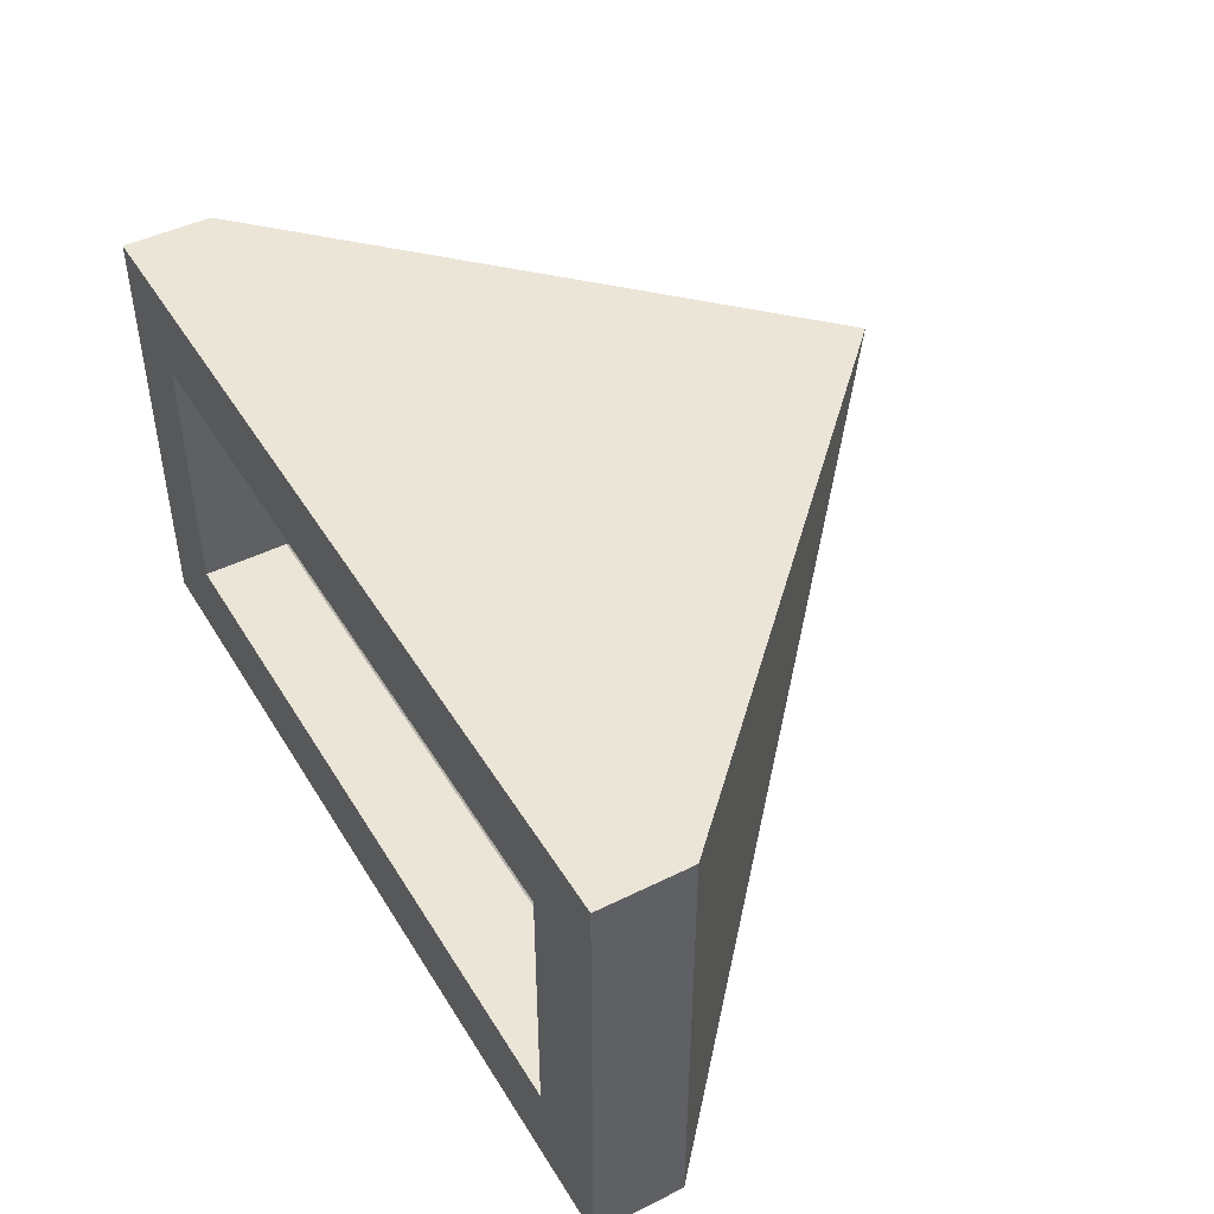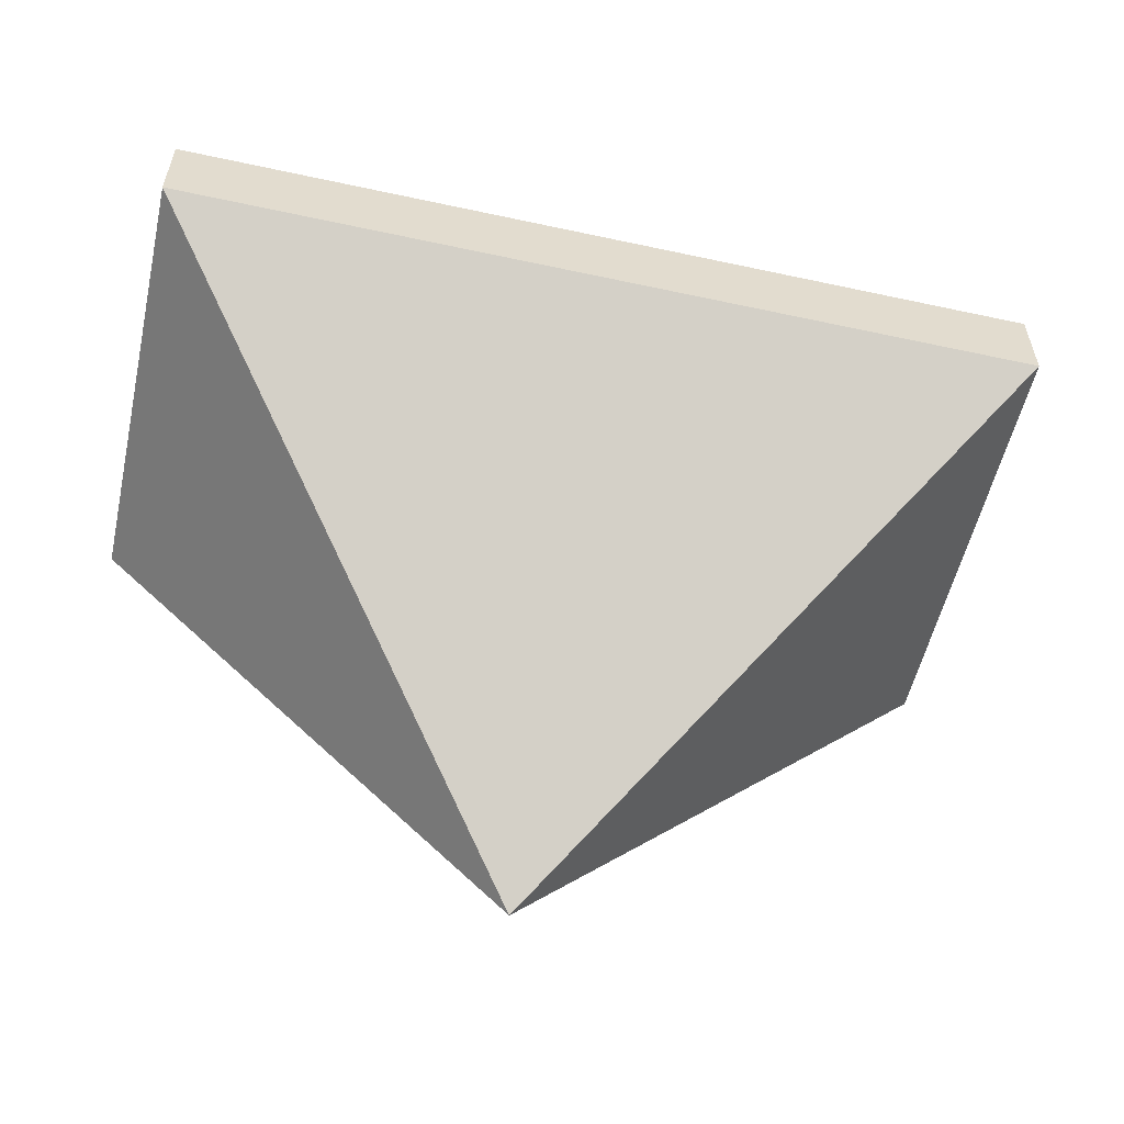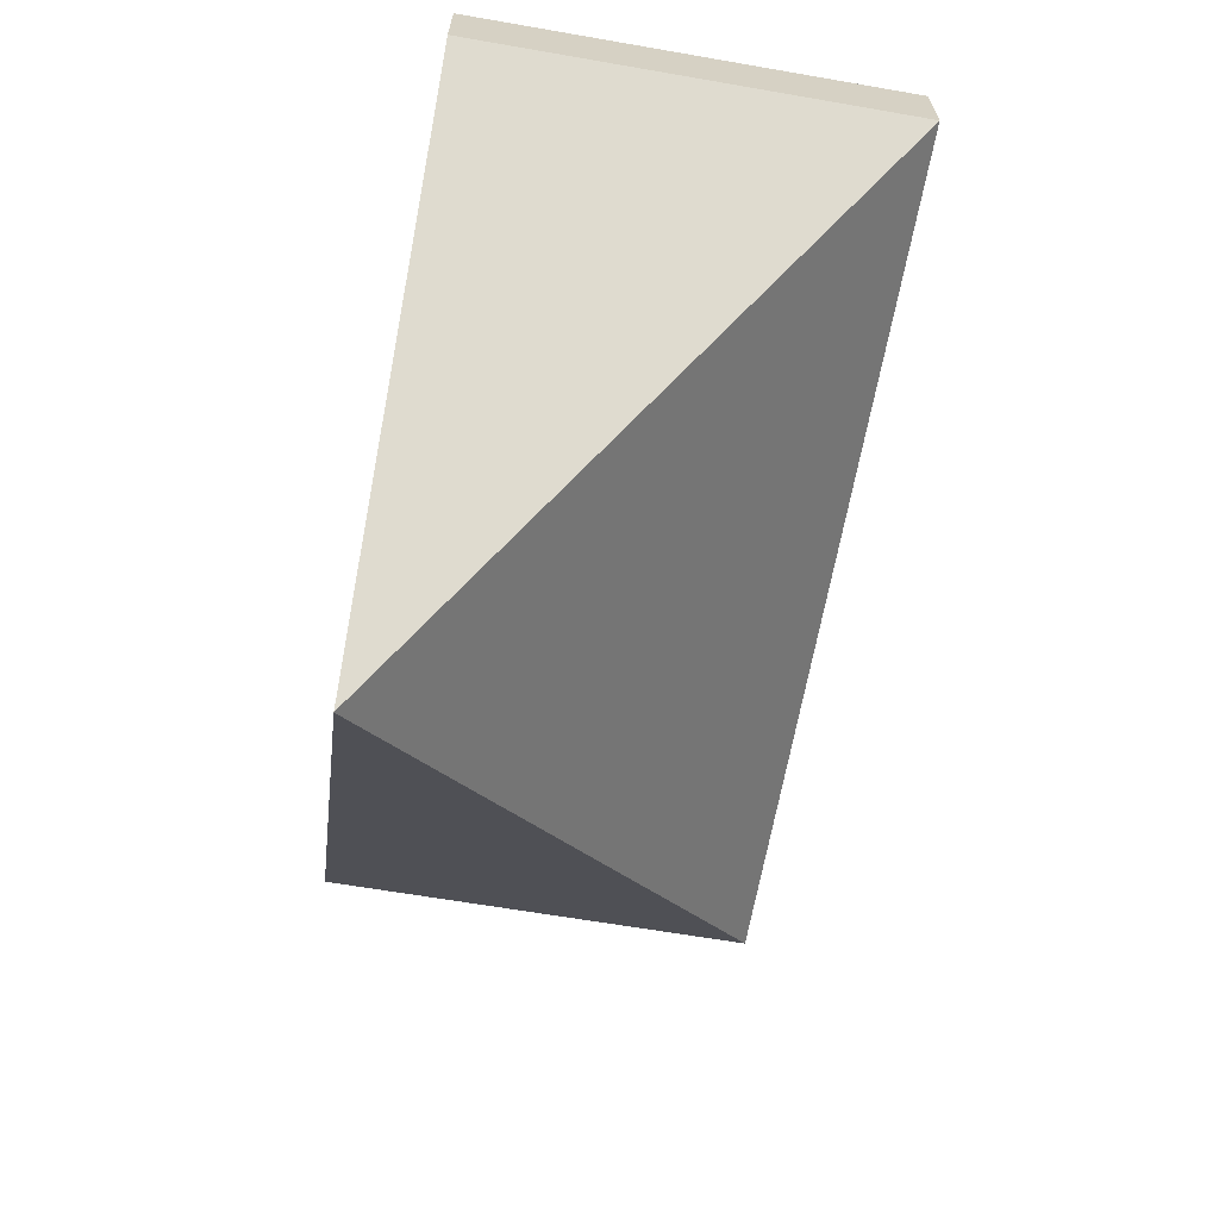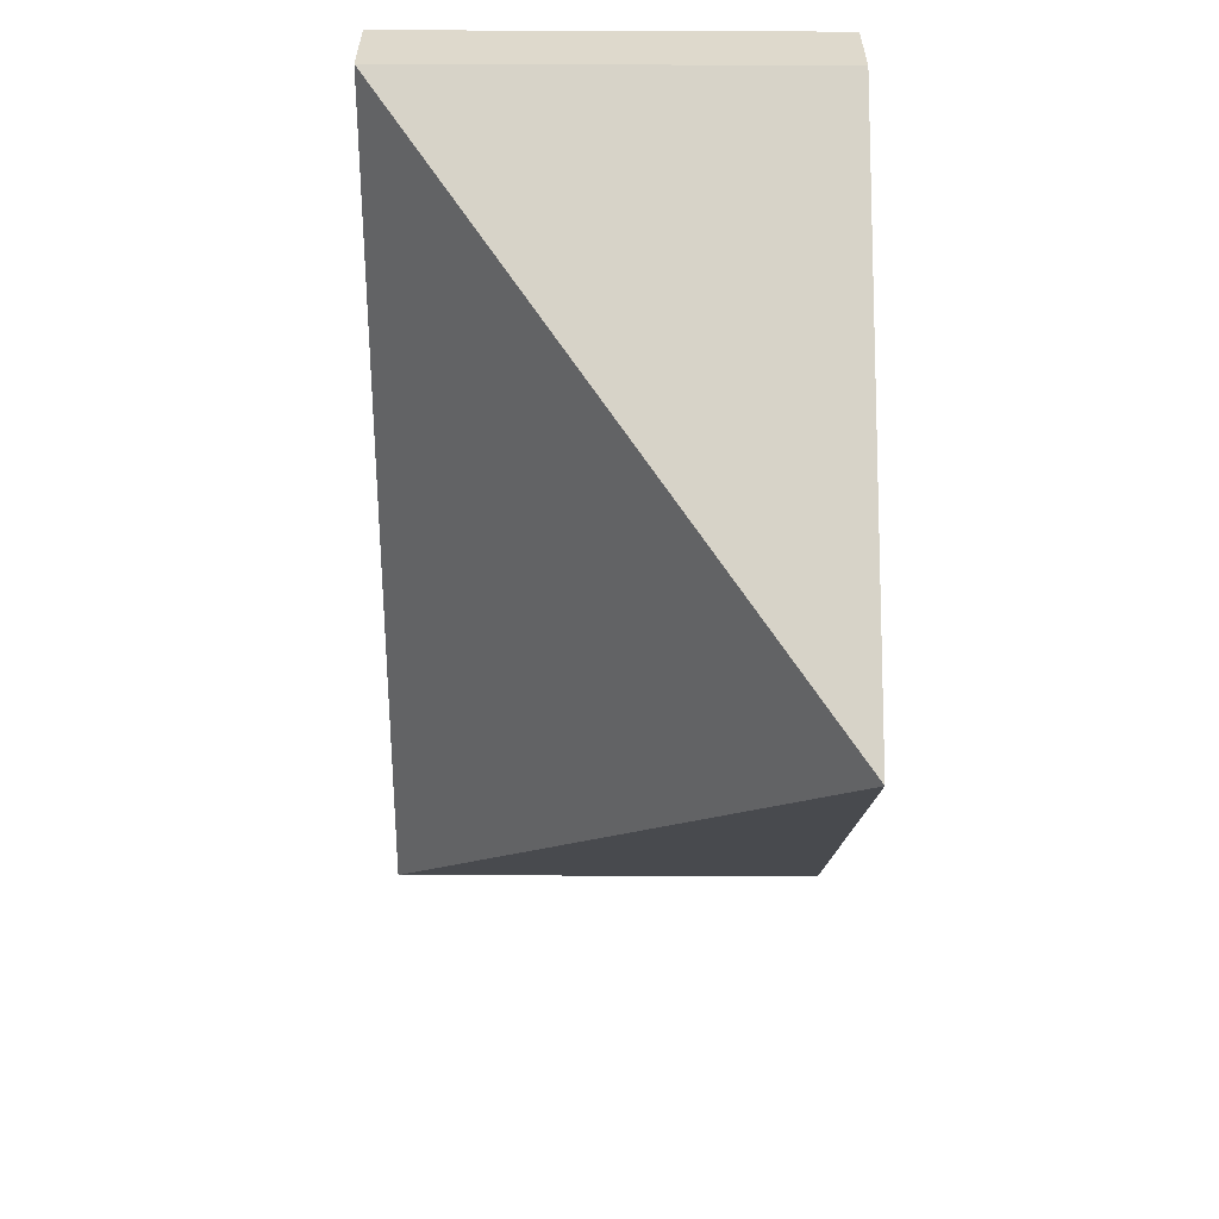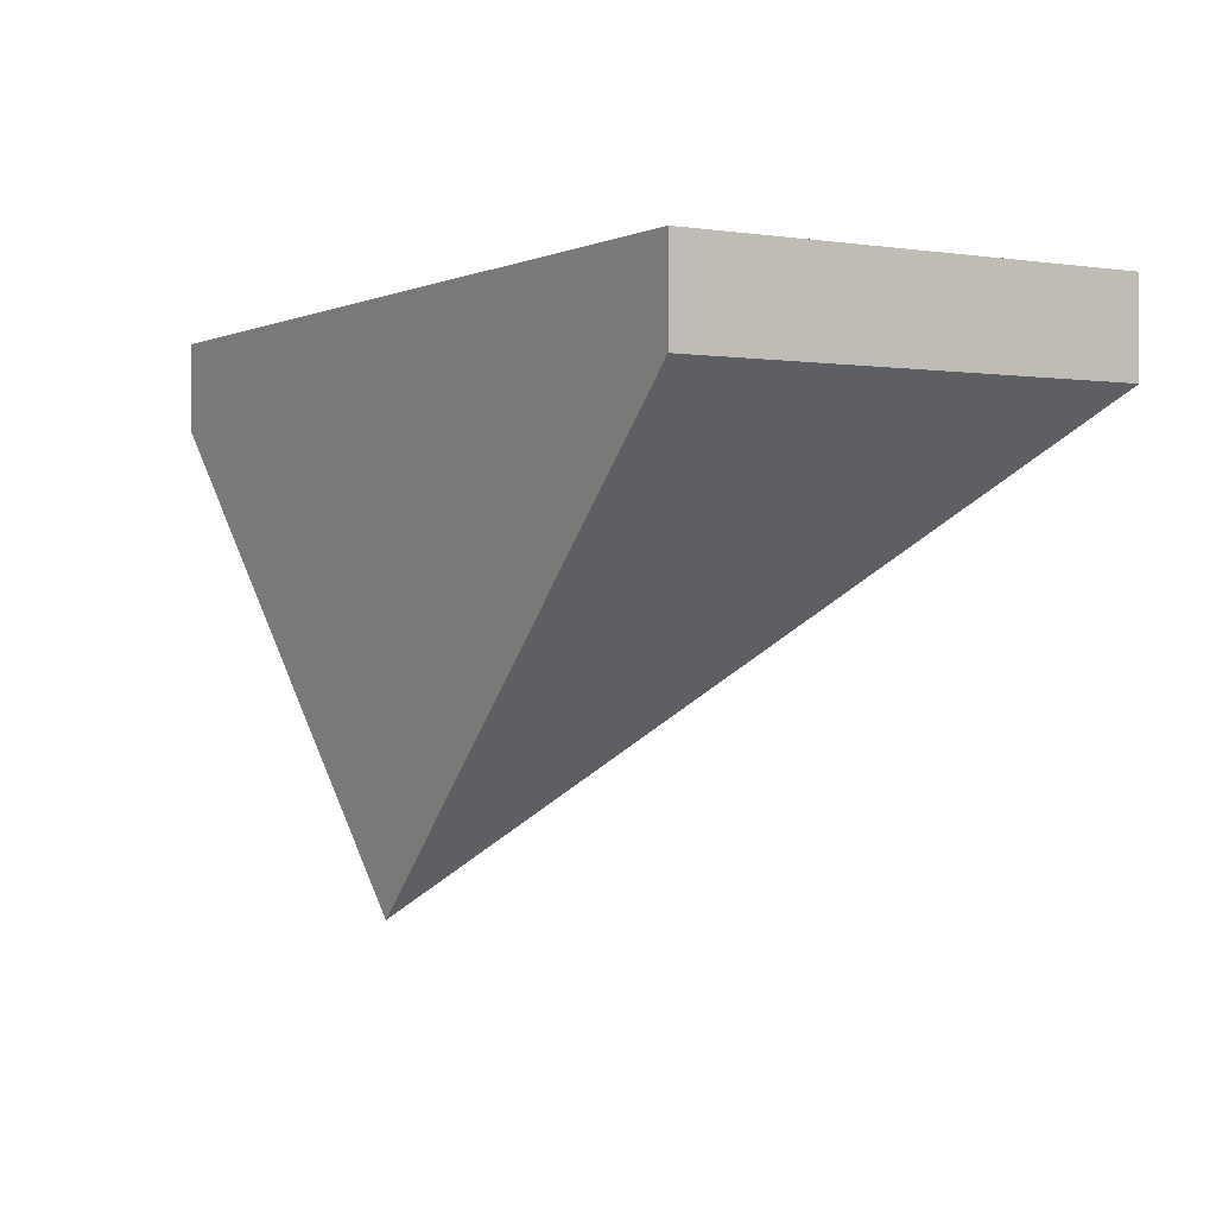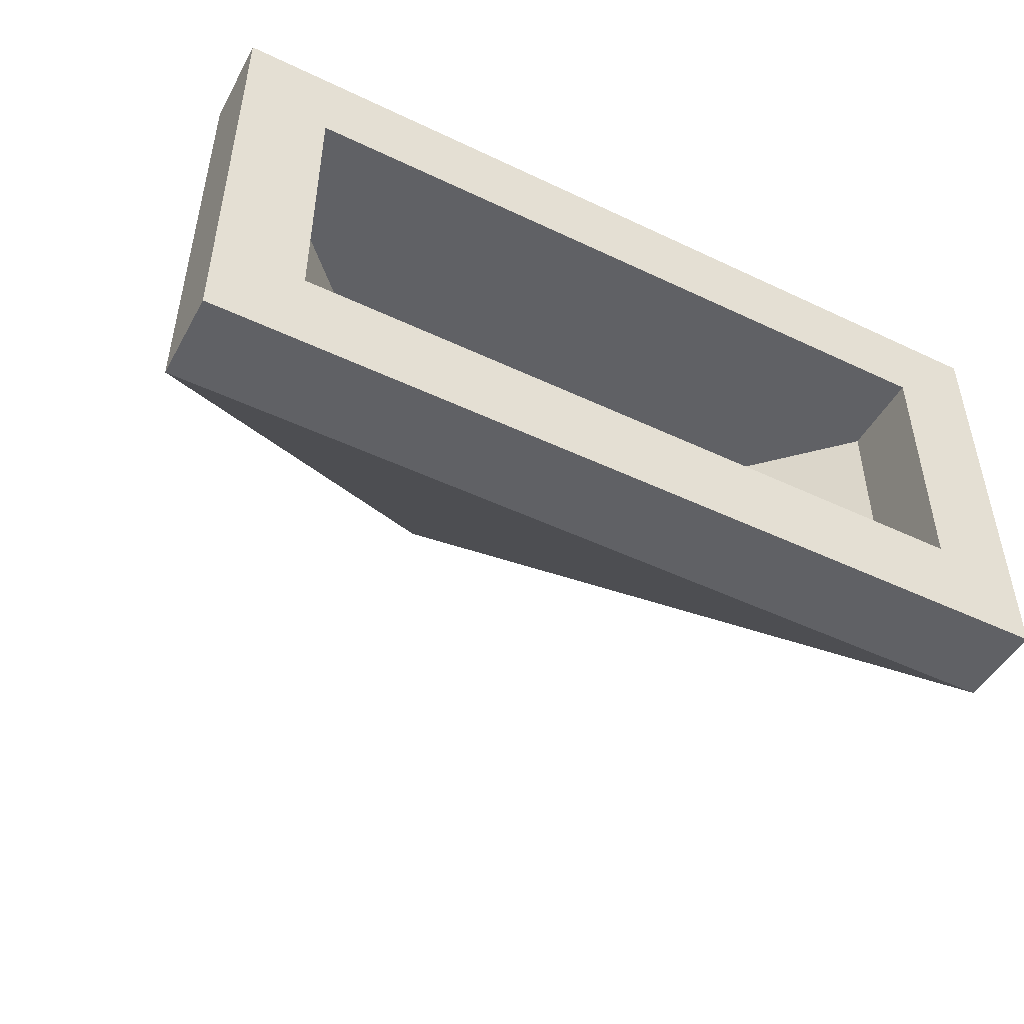
<metadata>
{"format":"obj","ext":"obj","renderer":"f3d","projection":"perspective","resolution":1024,"background":"white","views":[{"elev":45.7,"azim":-119.7,"up":"+Z"},{"elev":-55.5,"azim":167.2,"up":"+Y"},{"elev":-64.2,"azim":80.1,"up":"+Y"},{"elev":-57.9,"azim":-90.2,"up":"+Y"},{"elev":0.0,"azim":58.6,"up":"+Y"},{"elev":-48.2,"azim":152.0,"up":"+Z"}]}
</metadata>
<code>
v 1 1.2 0.5
v 0.8 1.2 0.3
v -0.8 1.2 0.3
v -1 1.2 0.5
v -1 1.2 0.5
v -0.8 1.2 0.3
v -0.8 1.2 -0.3
v -1 1.2 -0.5
v -1 1.2 -0.5
v -0.8 1.2 -0.3
v 0.8 1.2 -0.3
v 1 1.2 -0.5
v 1 1.2 -0.5
v 0.8 1.2 -0.3
v 0.8 1.2 0.3
v 1 1.2 0.5
v 1 1 0.5
v -1 1 0.5
v 0 0 0.5
v 1 1 -0.5
v 0 0 0.5
v -1 1 -0.5
v 0.8 1 -0.3
v -0.8 1 -0.3
v -0.2 0.4 0.3
v 0.2 0.4 0.3
v 0.8 1 0.3
v 0.2 0.4 0.3
v -0.2 0.4 0.3
v -0.8 1 0.3
v -1 1 0.5
v -1 1.2 0.5
v 1 1.2 0.5
v 1 1 0.5
v -1 1 -0.5
v -1 1.2 -0.5
v -1 1.2 0.5
v -1 1 0.5
v 1 1 -0.5
v 1 1.2 -0.5
v -1 1.2 -0.5
v -1 1 -0.5
v 1 1 0.5
v 1 1.2 0.5
v 1 1.2 -0.5
v 1 1 -0.5
v 1 1 0.5
v 1 1 -0.5
v 0 0 0.5
v -1 1 0.5
v -1 1 -0.5
v 0 0 0.5
v -0.8 1 0.3
v -0.8 1.2 0.3
v 0.8 1.2 0.3
v 0.8 1 0.3
v -0.8 1 -0.3
v -0.8 1.2 -0.3
v -0.8 1.2 0.3
v -0.8 1 0.3
v 0.8 1 -0.3
v 0.8 1.2 -0.3
v -0.8 1.2 -0.3
v -0.8 1 -0.3
v 0.8 1 0.3
v 0.8 1.2 0.3
v 0.8 1.2 -0.3
v 0.8 1 -0.3
v 0.8 1 0.3
v 0.8 1 -0.3
v 0.2 0.4 0.3
v -0.8 1 0.3
v -0.8 1 -0.3
v -0.2 0.4 0.3
g mesh1708921
f 1 2 3
f 3 4 1
f 5 6 7
f 7 8 5
f 9 10 11
f 11 12 9
f 13 14 15
f 15 16 13
g mesh1708922
f 17 18 19
f 20 21 22
f 23 24 25
f 25 26 23
f 27 28 29
f 29 30 27
g mesh1708924
f 31 33 32
f 33 31 34
f 35 37 36
f 37 35 38
f 39 41 40
f 41 39 42
f 43 45 44
f 45 43 46
g mesh1708926
f 47 49 48
g mesh1708928
f 50 51 52
g mesh1708931
f 53 54 55
f 55 56 53
f 57 58 59
f 59 60 57
f 61 62 63
f 63 64 61
f 65 66 67
f 67 68 65
g mesh1708933
f 69 70 71
g mesh1708935
f 72 74 73

</code>
